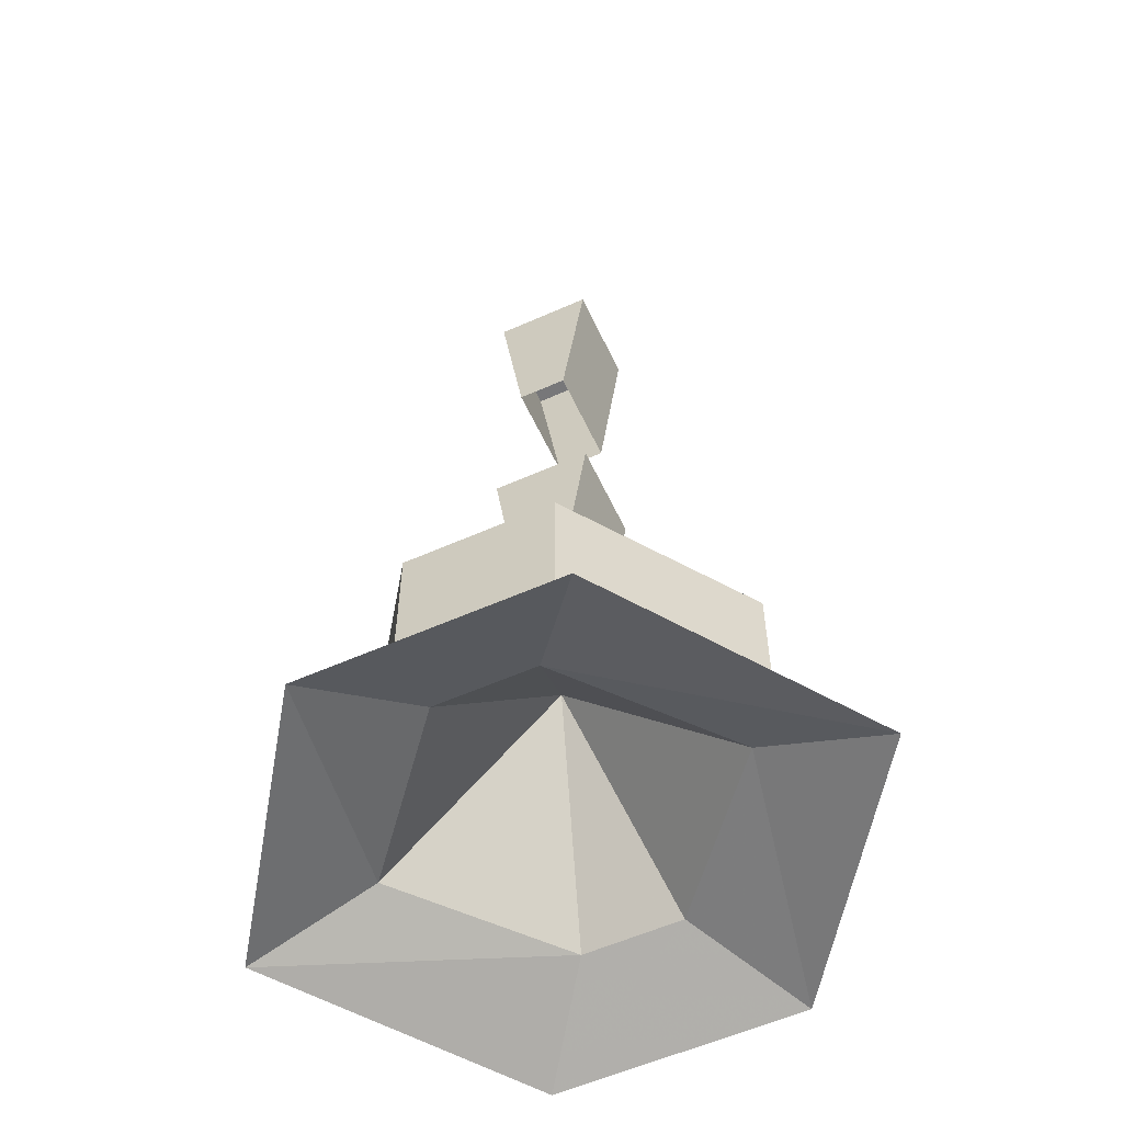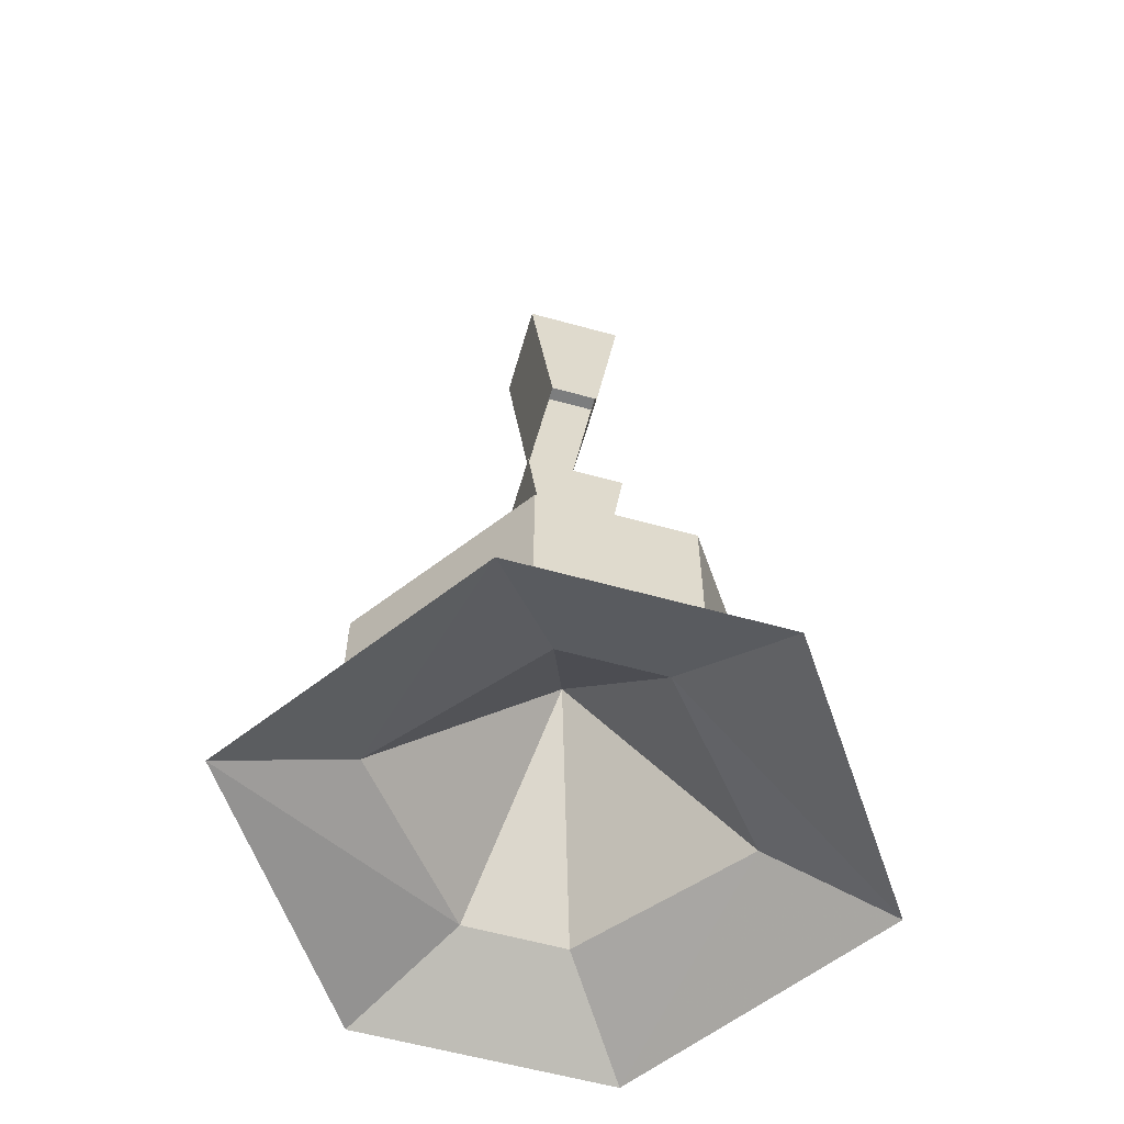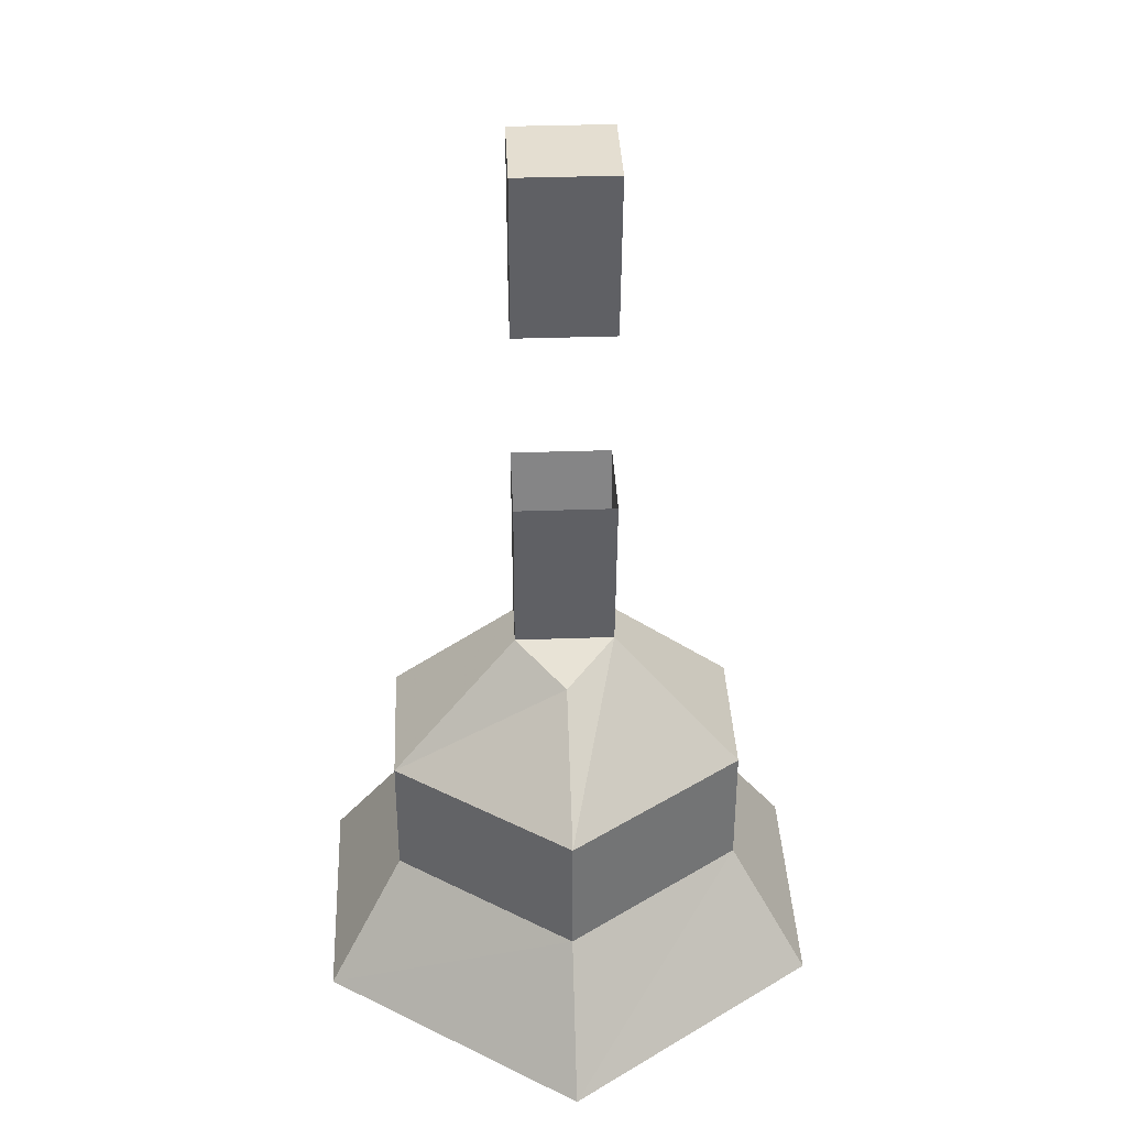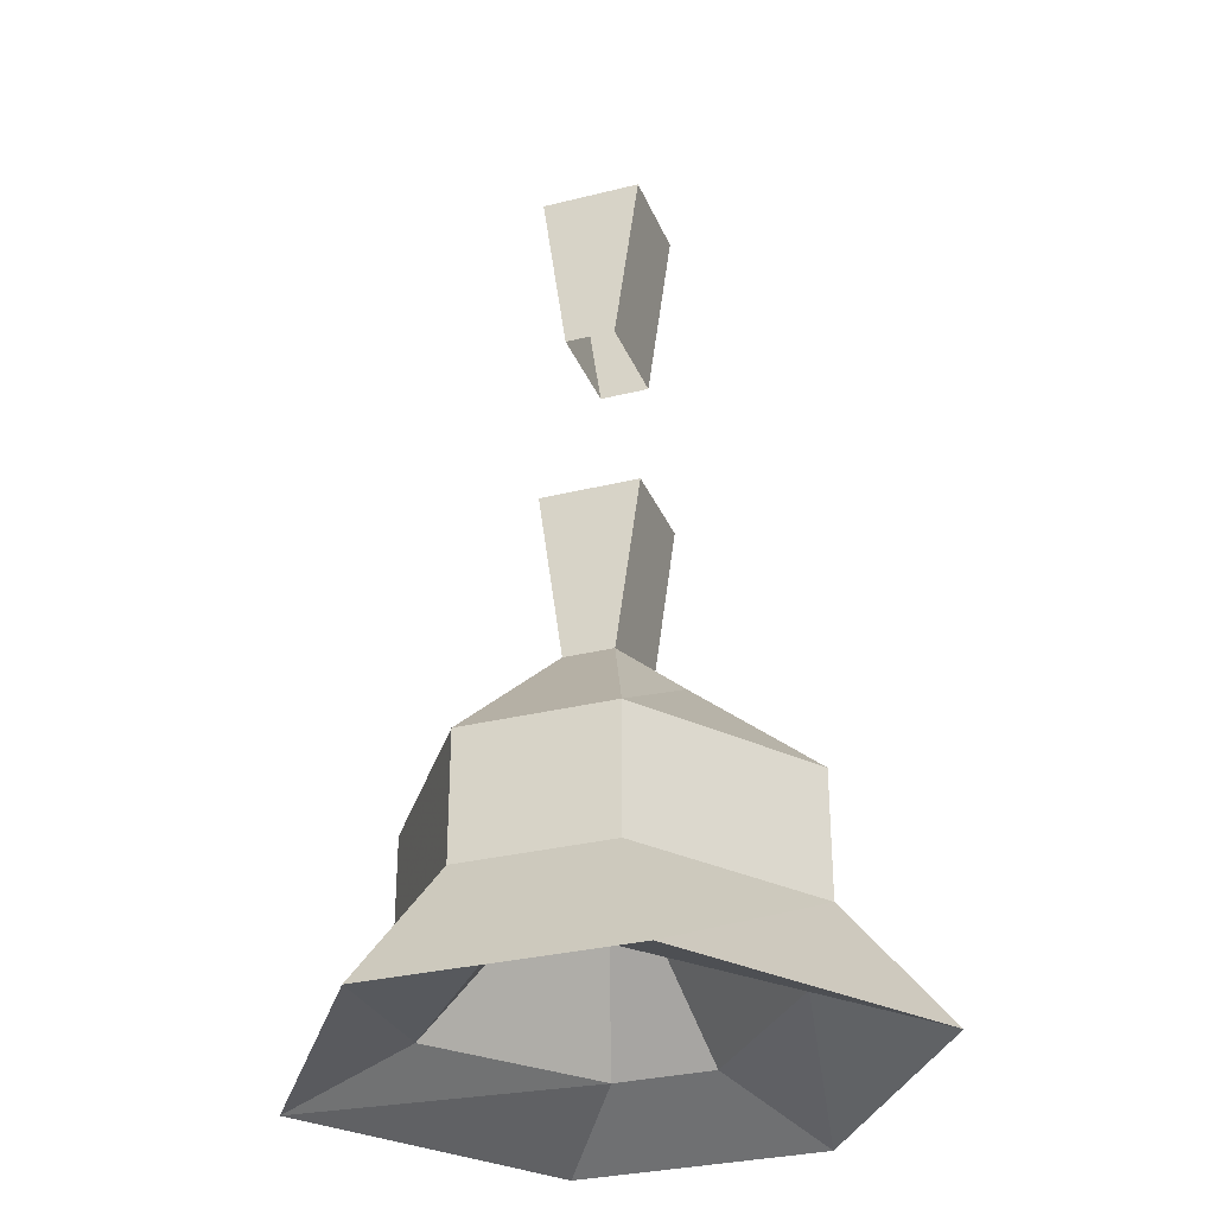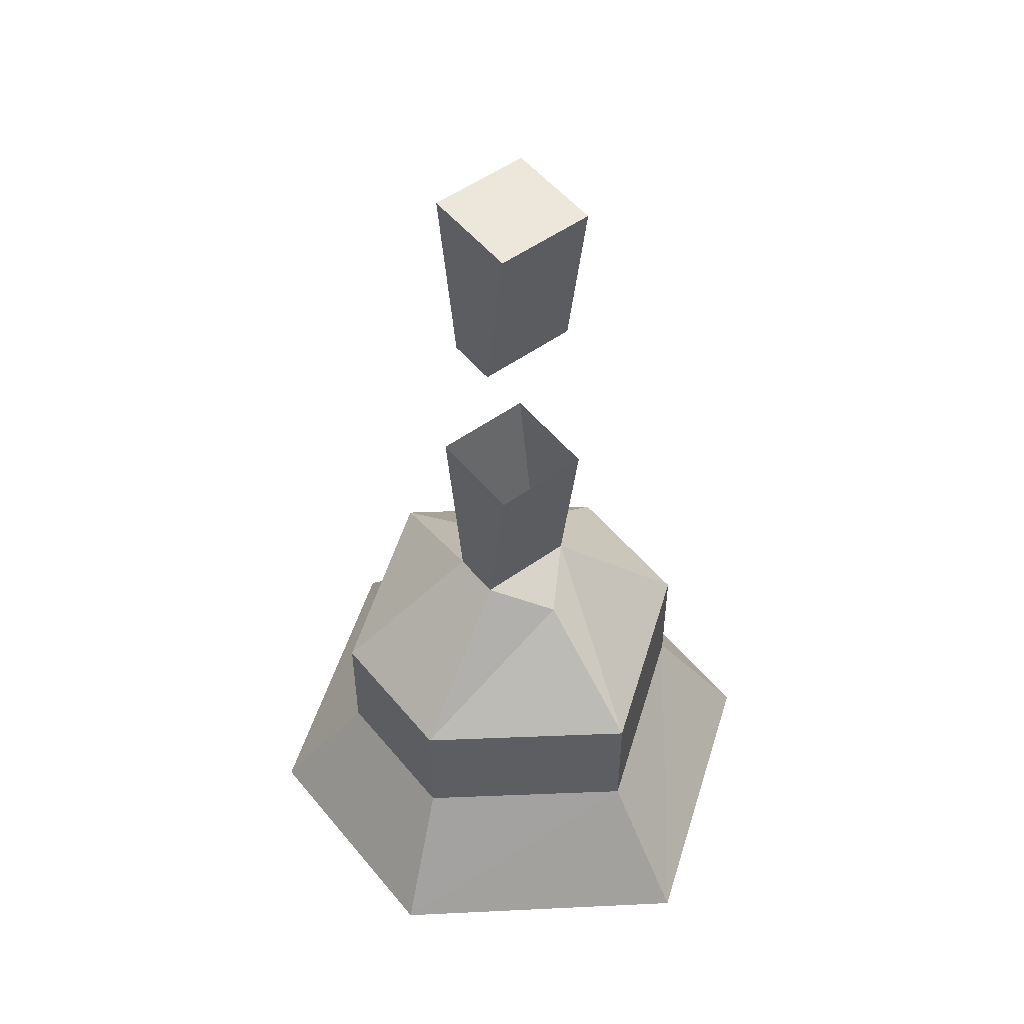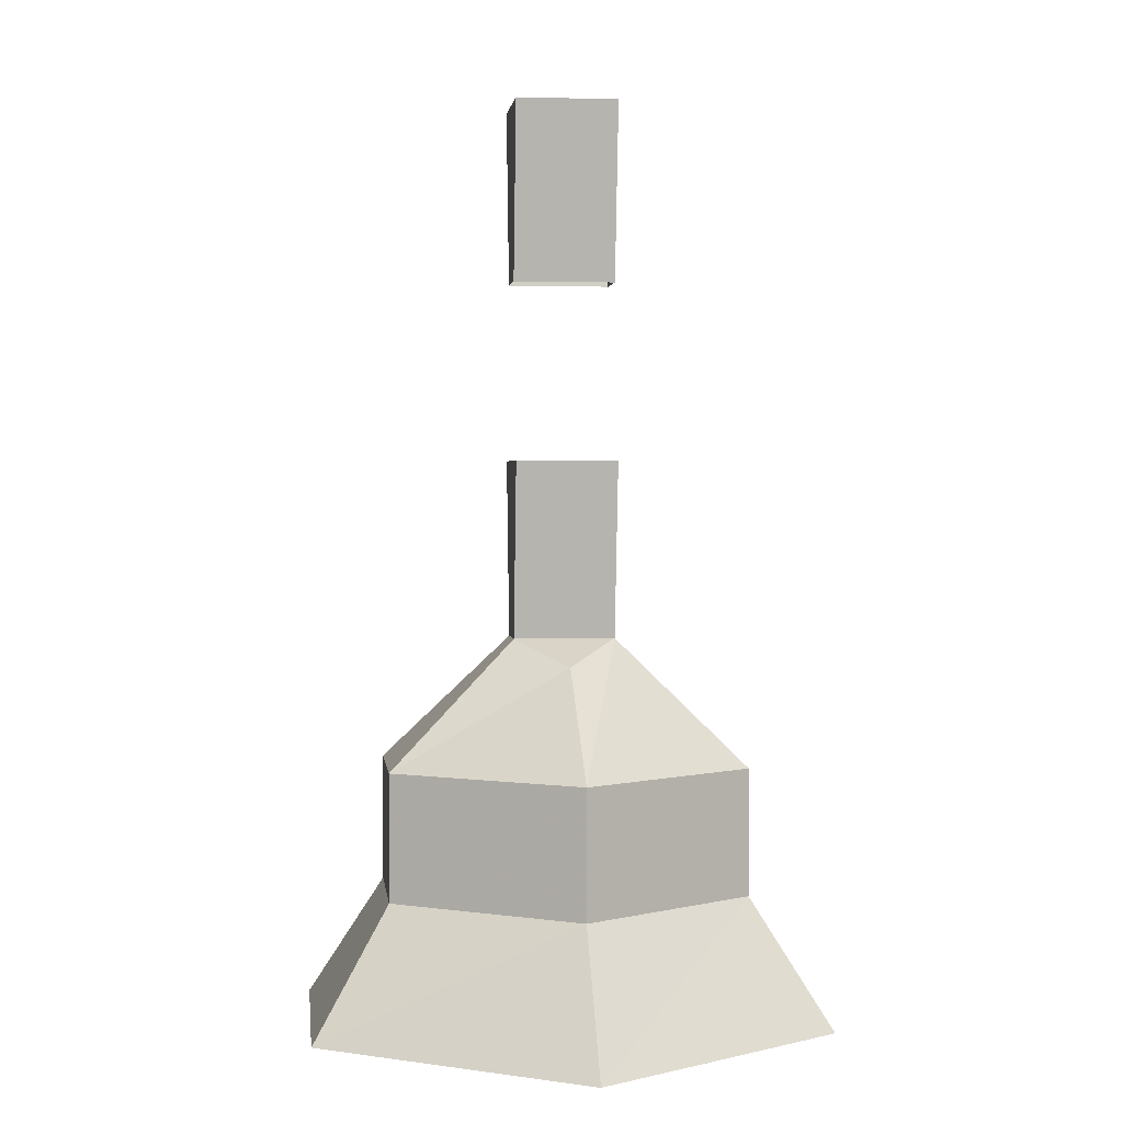
<metadata>
{"format":"obj","ext":"obj","renderer":"f3d","projection":"perspective","resolution":1024,"background":"white","views":[{"elev":-57.2,"azim":24.8,"up":"+Z"},{"elev":-59.0,"azim":164.0,"up":"+Z"},{"elev":36.5,"azim":87.4,"up":"+Z"},{"elev":-30.9,"azim":-160.3,"up":"+Z"},{"elev":51.6,"azim":-128.0,"up":"+Z"},{"elev":1.8,"azim":-96.6,"up":"+Z"}]}
</metadata>
<code>
v -0.2266 -0.7656 -0.02344
v -0.2578 -0.7656 -0.02344
v -0.25 -0.7656 -0.07812
v -0.2344 -0.7656 -0.07812
v -0.2266 -0.7344 -0.02344
v -0.2344 -0.7344 -0.07812
v -0.2578 -0.7344 -0.02344
v -0.25 -0.7344 -0.07812
v -0.2656 -0.75 -0.08594
v -0.3047 -0.75 -0.1172
v -0.2656 -0.8047 -0.1172
v -0.2188 -0.8047 -0.1172
v -0.2188 -0.75 -0.08594
v -0.1797 -0.75 -0.1172
v -0.2188 -0.6953 -0.1172
v -0.2656 -0.6953 -0.1172
v -0.2656 -0.6953 -0.1562
v -0.3047 -0.75 -0.1562
v -0.2656 -0.8047 -0.1562
v -0.2188 -0.8047 -0.1562
v -0.2188 -0.6953 -0.1562
v -0.1797 -0.75 -0.1562
v -0.1484 -0.75 -0.1953
v -0.2031 -0.6719 -0.1953
v -0.2812 -0.6719 -0.1953
v -0.3359 -0.75 -0.1953
v -0.2812 -0.8281 -0.1953
v -0.2031 -0.8281 -0.1953
v -0.2266 -0.7969 -0.1797
v -0.1875 -0.75 -0.1797
v -0.2266 -0.7031 -0.1797
v -0.2578 -0.7031 -0.1797
v -0.2969 -0.75 -0.1797
v -0.2578 -0.7969 -0.1797
v -0.2422 -0.75 -0.125
v -0.2266 -0.7656 0.08594
v -0.2578 -0.7656 0.08594
v -0.25 -0.7656 0.03125
v -0.2344 -0.7656 0.03125
v -0.2266 -0.7344 0.08594
v -0.2578 -0.7344 0.08594
v -0.25 -0.7344 0.03125
v -0.2344 -0.7344 0.03125
f 1 2 3
f 1 3 4
f 1 4 5
f 5 4 6
f 5 6 7
f 7 6 8
f 7 8 2
f 2 8 3
f 3 8 9
f 4 13 6
f 36 37 38
f 36 38 39
f 36 39 40
f 36 40 37
f 37 40 41
f 37 41 42
f 37 42 38
f 41 40 43
f 41 43 42
f 40 39 43
f 3 9 10
f 3 10 11
f 3 11 4
f 4 11 12
f 4 12 13
f 6 13 14
f 6 14 15
f 6 15 8
f 8 15 16
f 8 16 9
f 9 16 10
f 10 16 17
f 10 17 18
f 10 18 11
f 11 18 19
f 11 19 12
f 12 19 20
f 12 20 14
f 12 14 13
f 21 17 16
f 21 16 15
f 21 15 22
f 21 22 23
f 21 23 24
f 21 24 17
f 17 24 25
f 17 25 18
f 17 18 26
f 17 26 25
f 25 26 18
f 18 26 19
f 19 26 27
f 19 27 20
f 20 27 28
f 20 28 22
f 20 22 14
f 14 22 15
f 22 28 23
f 23 28 29
f 23 29 30
f 23 30 24
f 24 30 31
f 24 31 25
f 25 31 32
f 25 32 26
f 26 32 33
f 26 33 27
f 27 33 34
f 27 34 28
f 28 34 29
f 29 34 35
f 29 35 30
f 30 35 31
f 31 35 32
f 32 35 33
f 33 35 34

</code>
